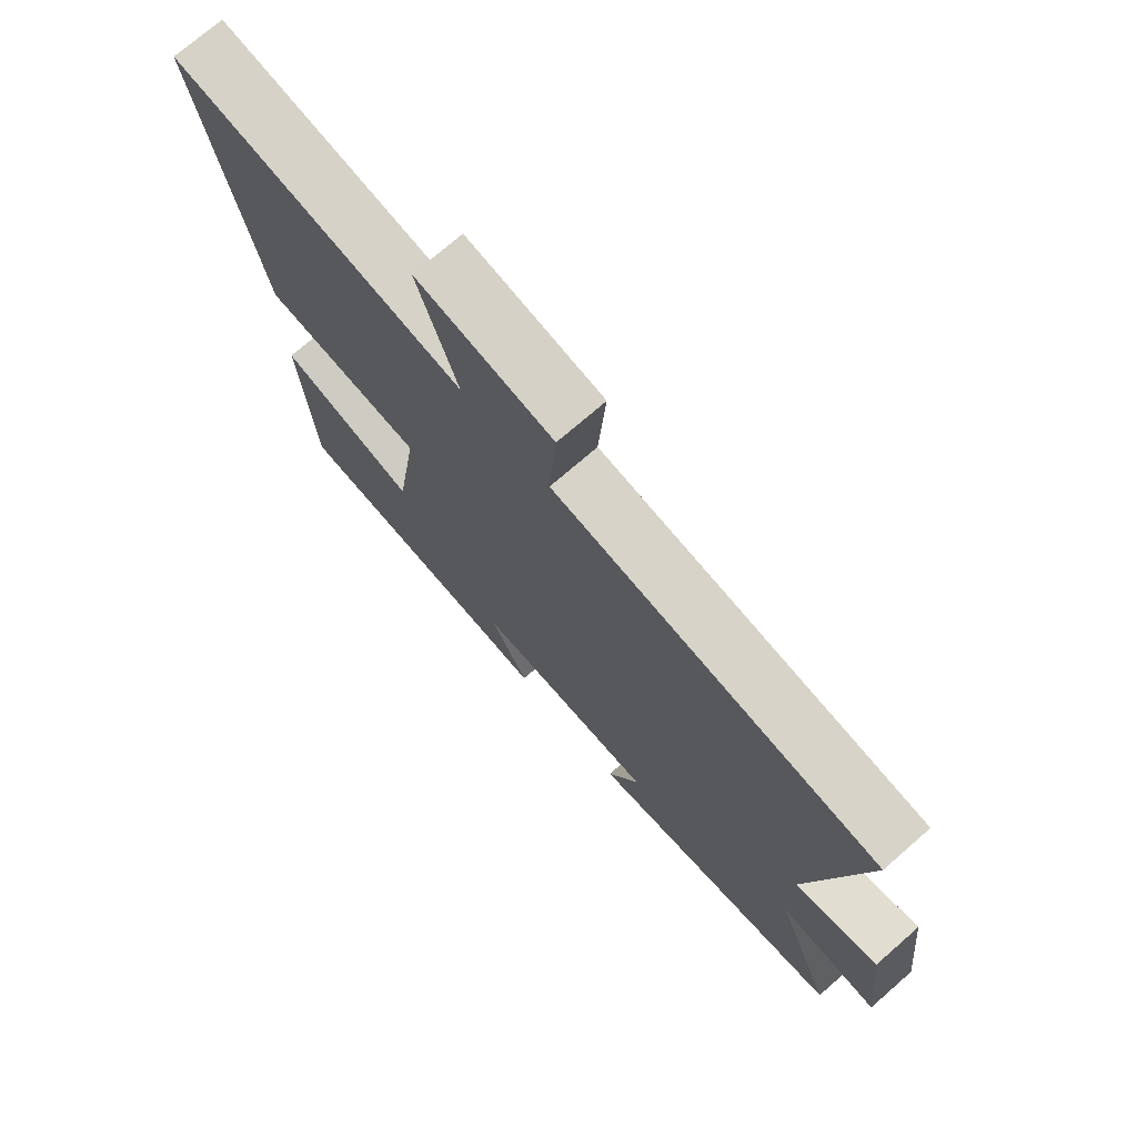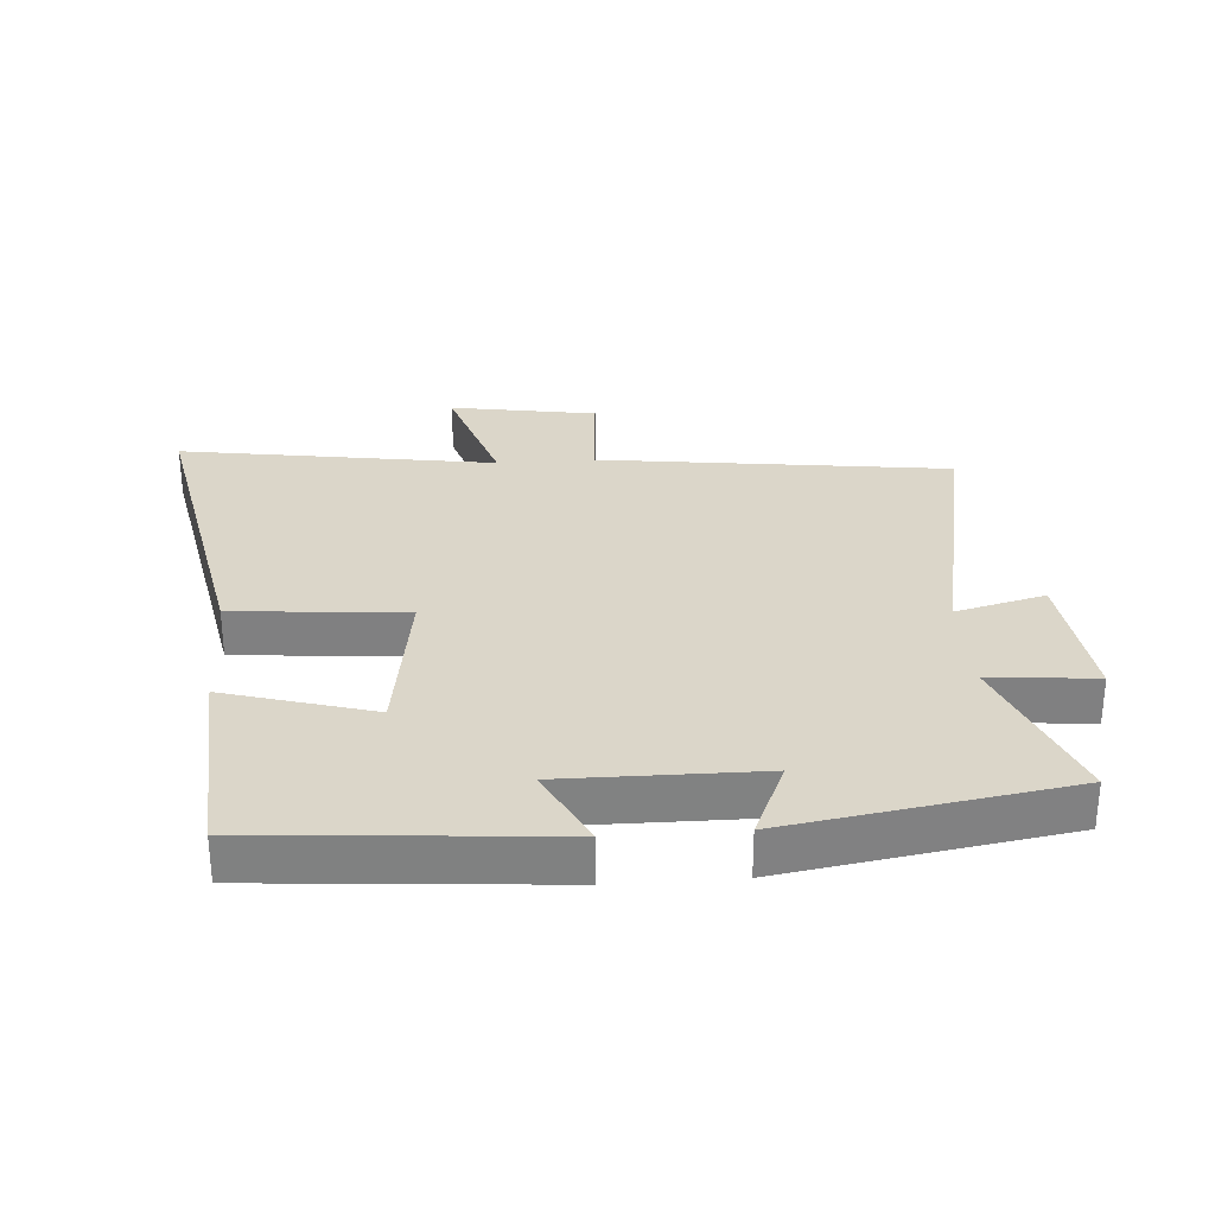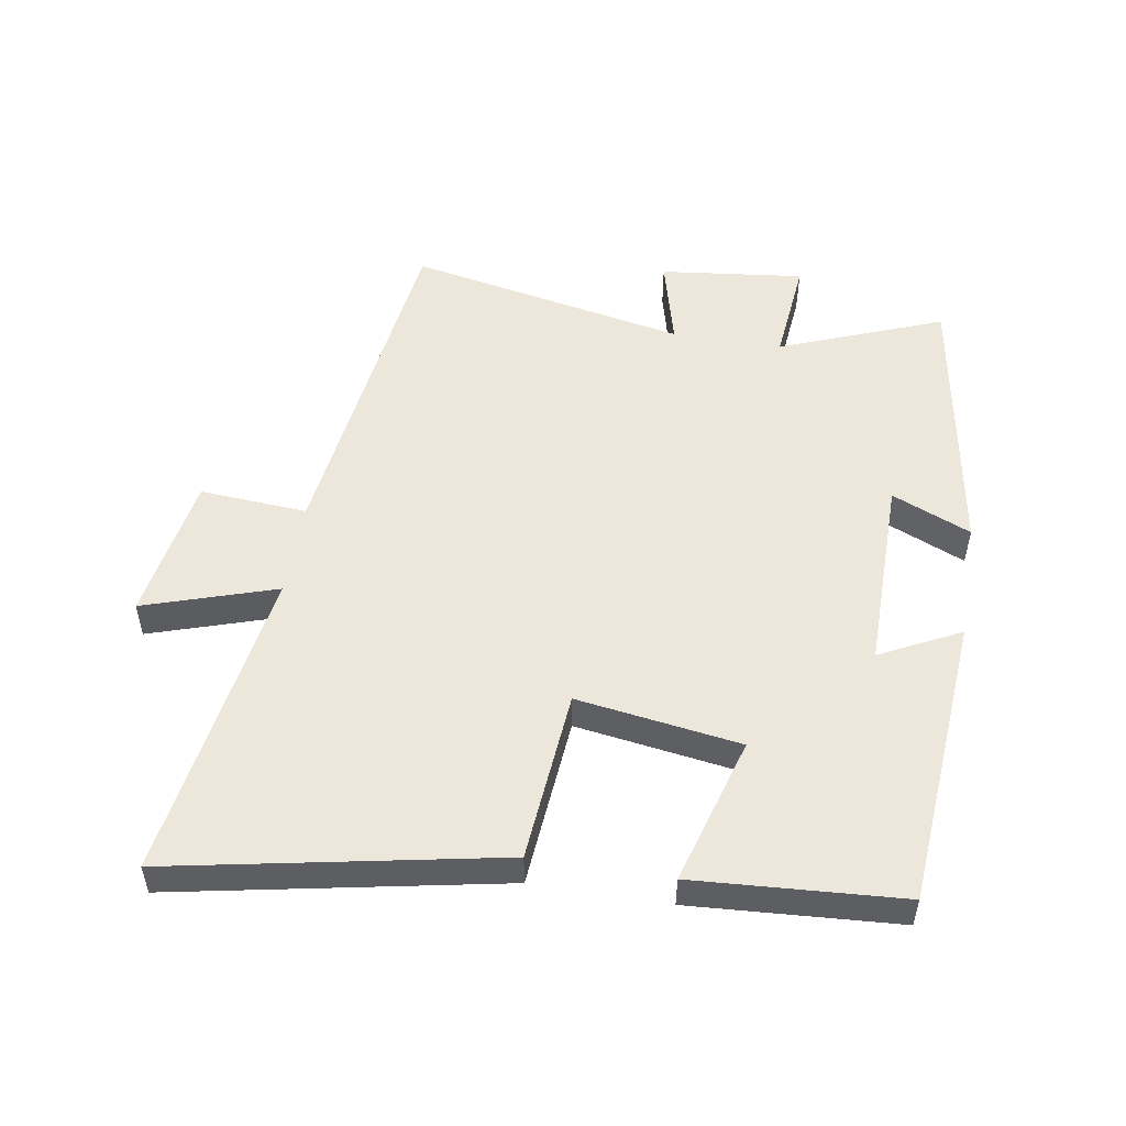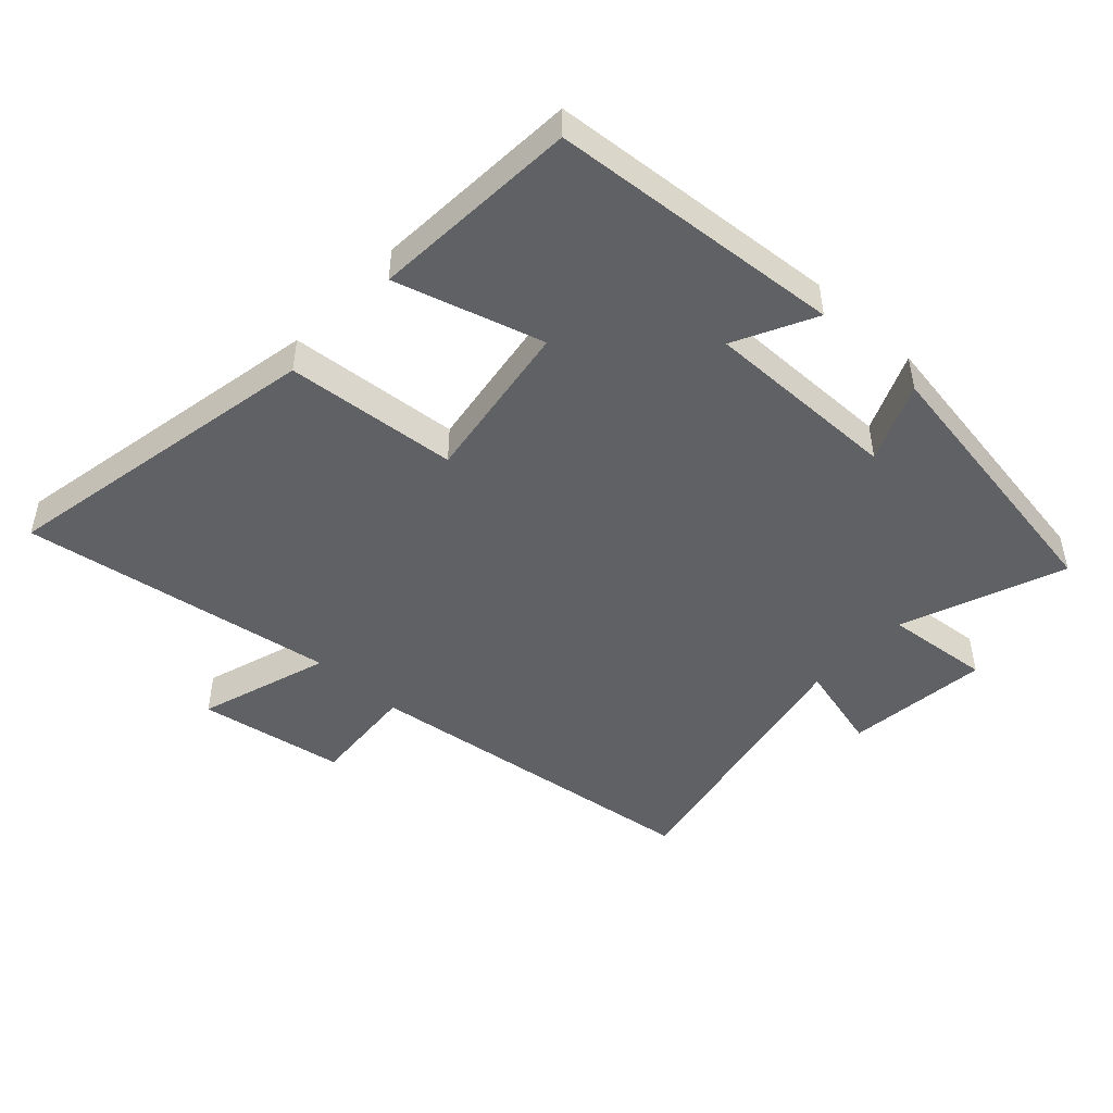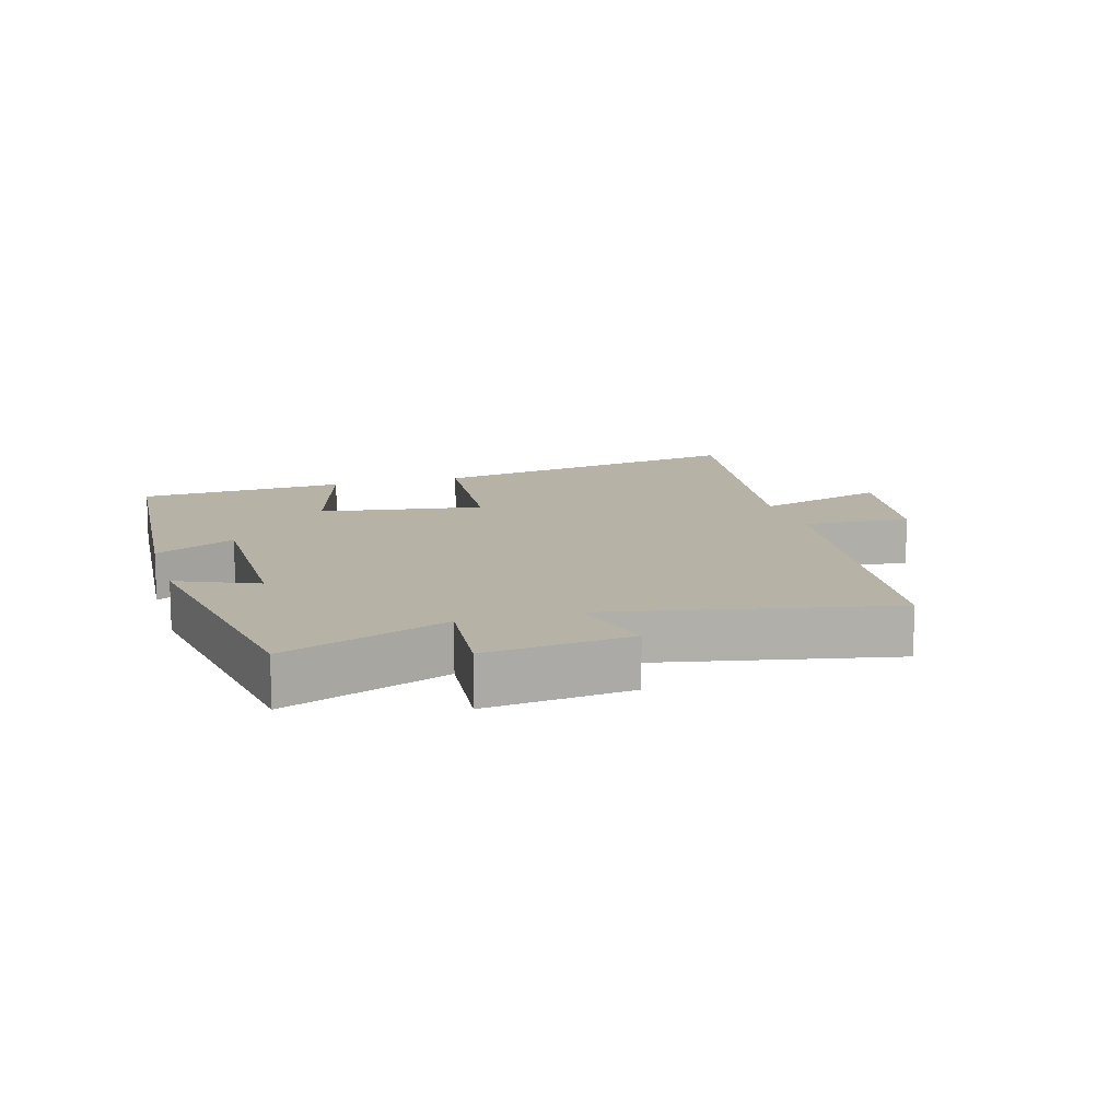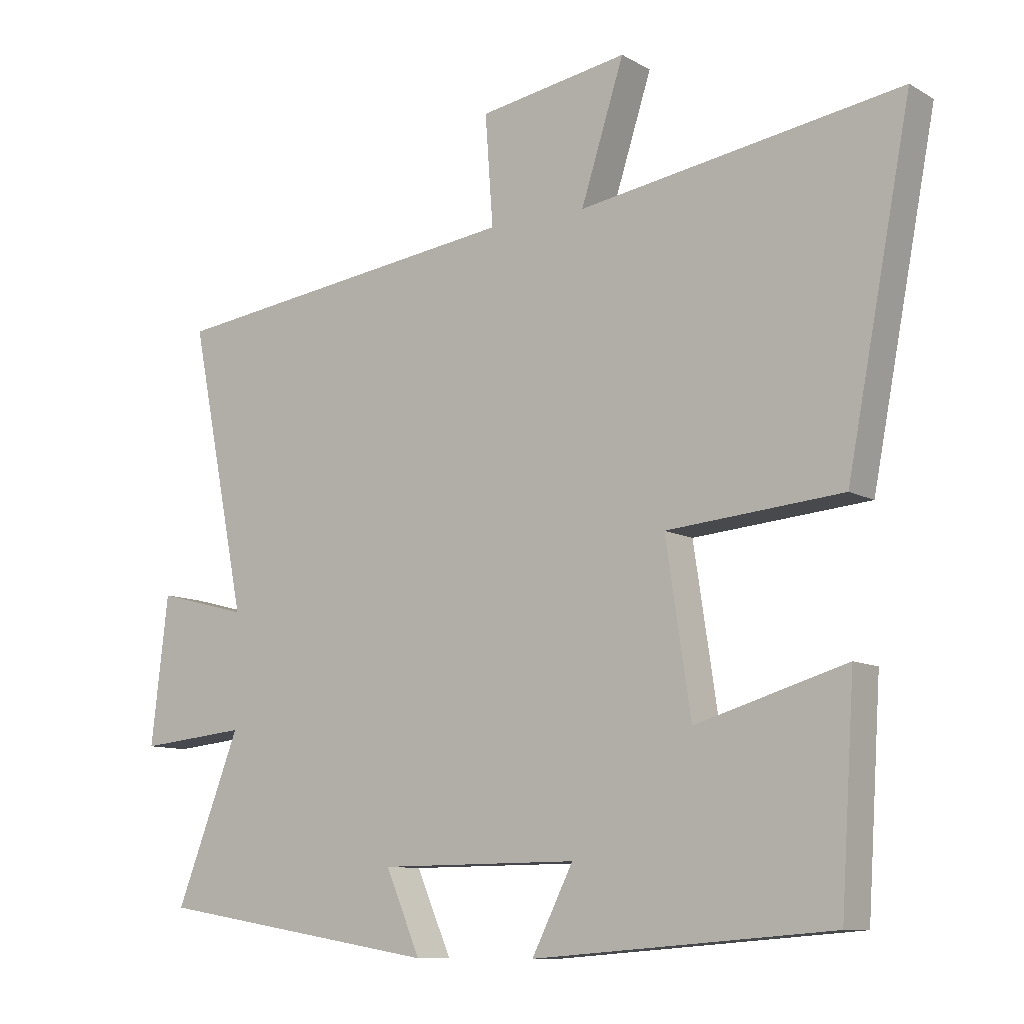
<metadata>
{"format":"obj","ext":"obj","renderer":"f3d","projection":"perspective","resolution":1024,"background":"white","views":[{"elev":72.8,"azim":-131.1,"up":"+Z"},{"elev":29.7,"azim":175.9,"up":"+Y"},{"elev":52.1,"azim":99.3,"up":"+Y"},{"elev":-47.4,"azim":137.3,"up":"+Y"},{"elev":12.4,"azim":-106.3,"up":"+Y"},{"elev":-9.9,"azim":35.3,"up":"+Z"}]}
</metadata>
<code>
v 0.598 0.07 0.576
v 0.5 0.07 0.069
v 0.233 0.07 0.046
v 0.271 0.07 -0.208
v 0.5 0.07 -0.141
v 0.479 0.07 -0.464
v 0.024 0.07 -0.5
v 0.087 0.07 -0.375
v -0.217 0.07 -0.377
v -0.164 0.07 -0.5
v -0.598 0.07 -0.429
v -0.5 0.07 -0.176
v -0.665 0.07 -0.192
v -0.639 0.07 0.032
v -0.5 0.07 -0.004
v -0.587 0.07 0.43
v -0.042 0.07 0.5
v -0.054 0.07 0.667
v 0.174 0.07 0.705
v 0.108 0.07 0.5
v 0.598 0 0.576
v 0.5 0 0.069
v 0.233 0 0.046
v 0.271 0 -0.208
v 0.5 0 -0.141
v 0.479 0 -0.464
v 0.024 0 -0.5
v 0.087 0 -0.375
v -0.217 0 -0.377
v -0.164 0 -0.5
v -0.598 0 -0.429
v -0.5 0 -0.176
v -0.665 0 -0.192
v -0.639 0 0.032
v -0.5 0 -0.004
v -0.587 0 0.43
v -0.042 0 0.5
v -0.054 0 0.667
v 0.174 0 0.705
v 0.108 0 0.5
f 17 18 19 20
f 15 16 17 20
f 1 2 3
f 20 1 3
f 15 20 3
f 12 13 14 15
f 12 15 3 4
f 9 10 11 12
f 8 9 12 4
f 6 7 8
f 5 6 8
f 4 5 8
f 40 39 38 37
f 40 37 36 35
f 23 22 21
f 23 21 40
f 23 40 35
f 35 34 33 32
f 24 23 35 32
f 32 31 30 29
f 24 32 29 28
f 28 27 26
f 28 26 25
f 28 25 24
f 1 21 22 2
f 2 22 23 3
f 3 23 24 4
f 4 24 25 5
f 5 25 26 6
f 6 26 27 7
f 7 27 28 8
f 8 28 29 9
f 9 29 30 10
f 10 30 31 11
f 11 31 32 12
f 12 32 33 13
f 13 33 34 14
f 14 34 35 15
f 15 35 36 16
f 16 36 37 17
f 17 37 38 18
f 18 38 39 19
f 19 39 40 20
f 20 40 21 1

</code>
